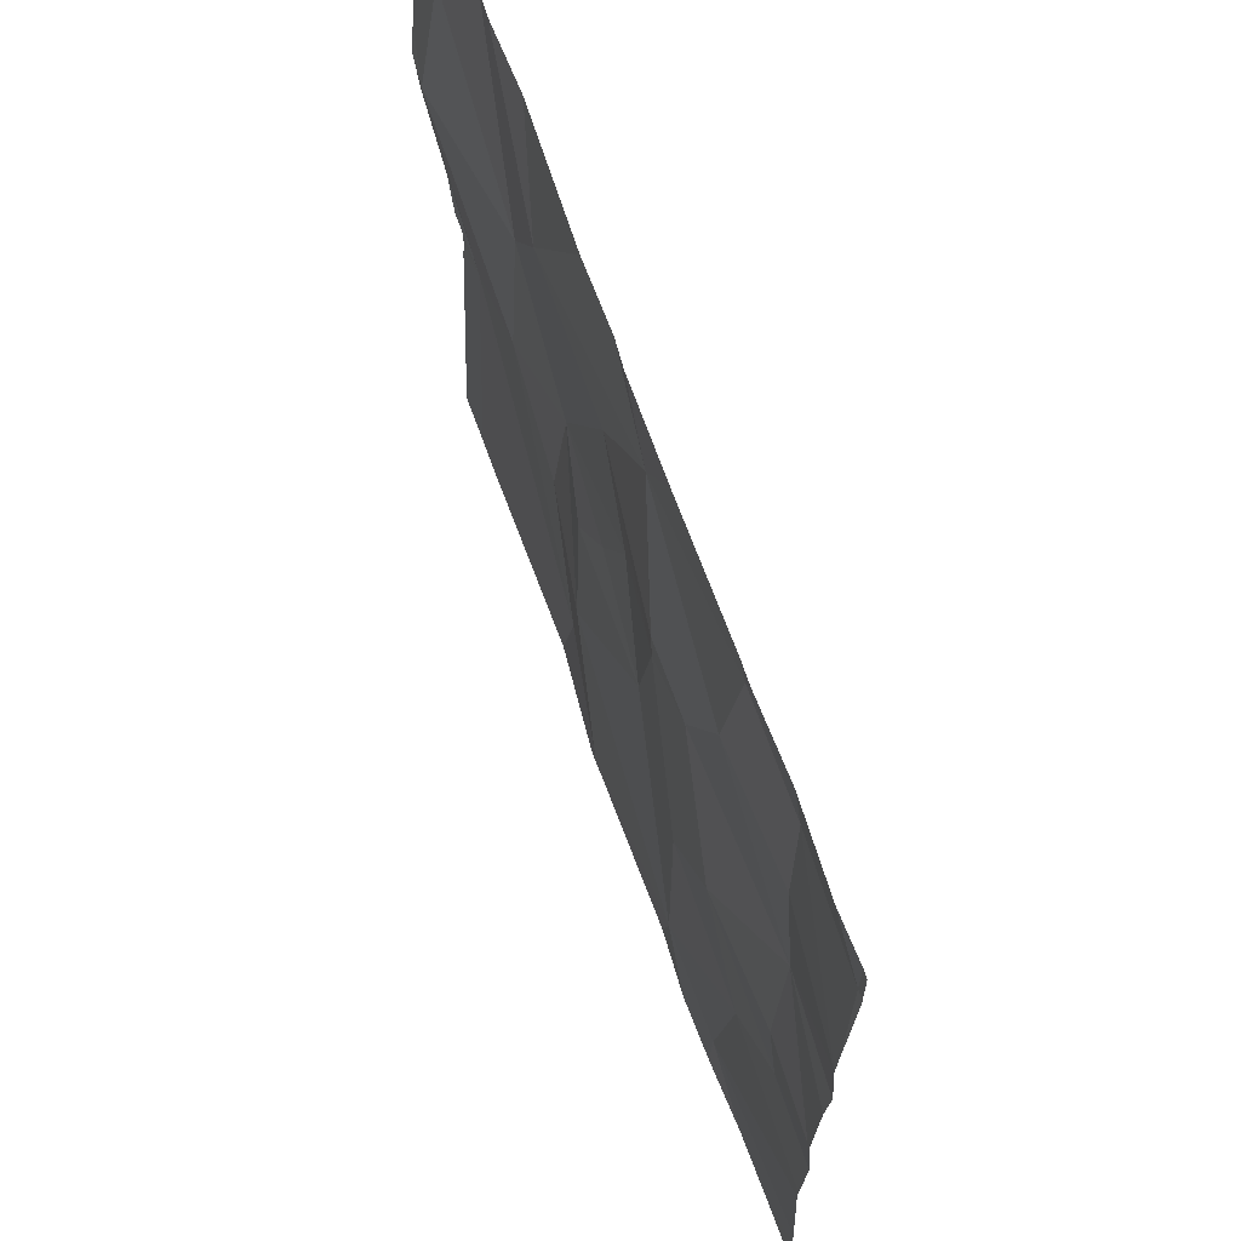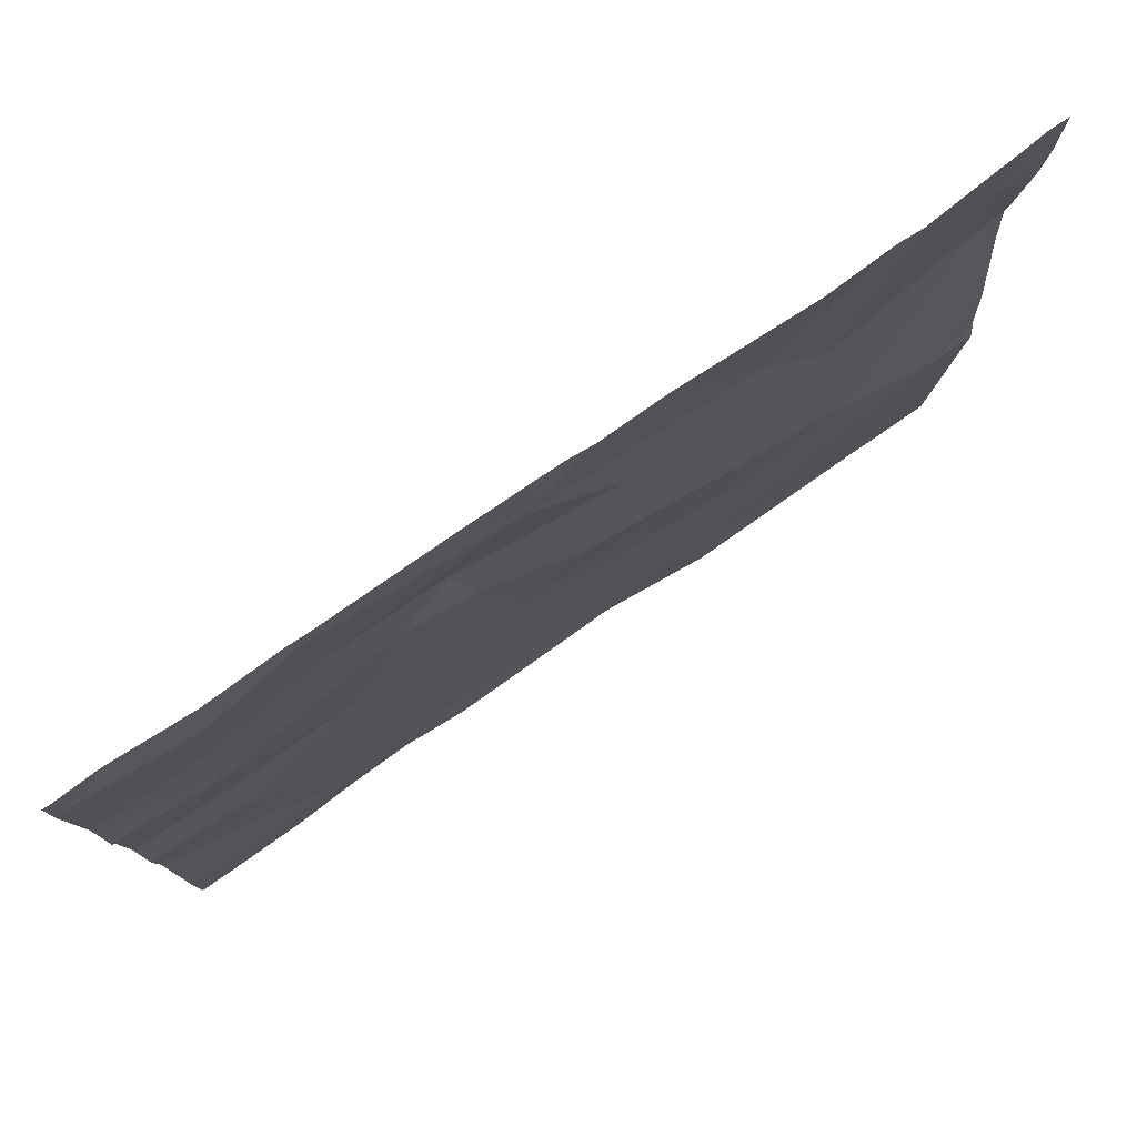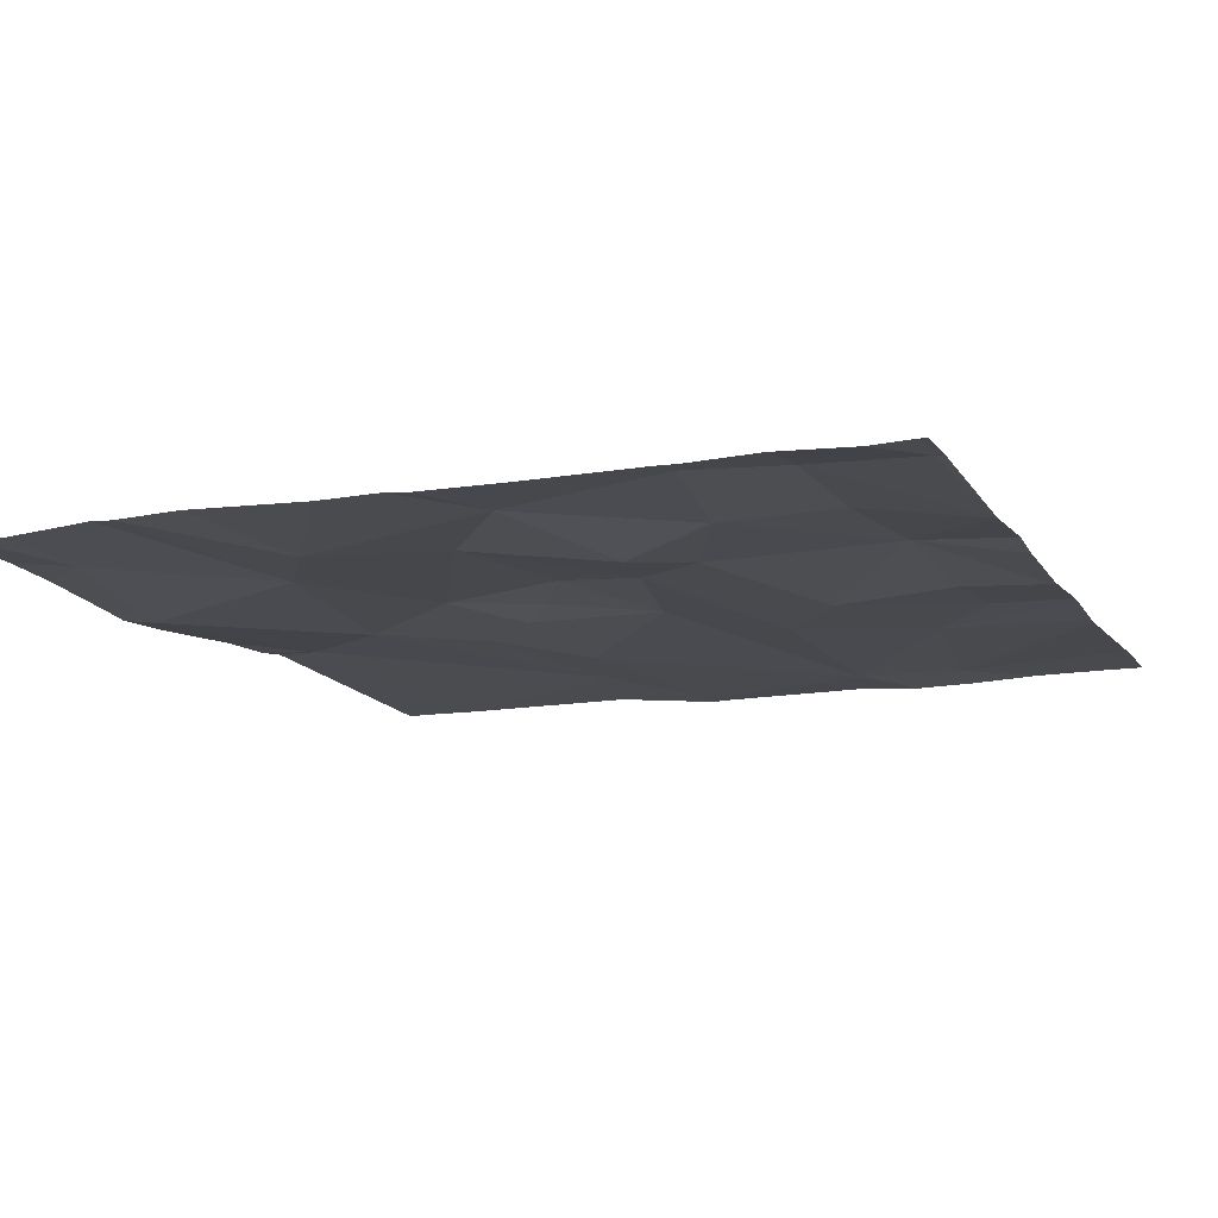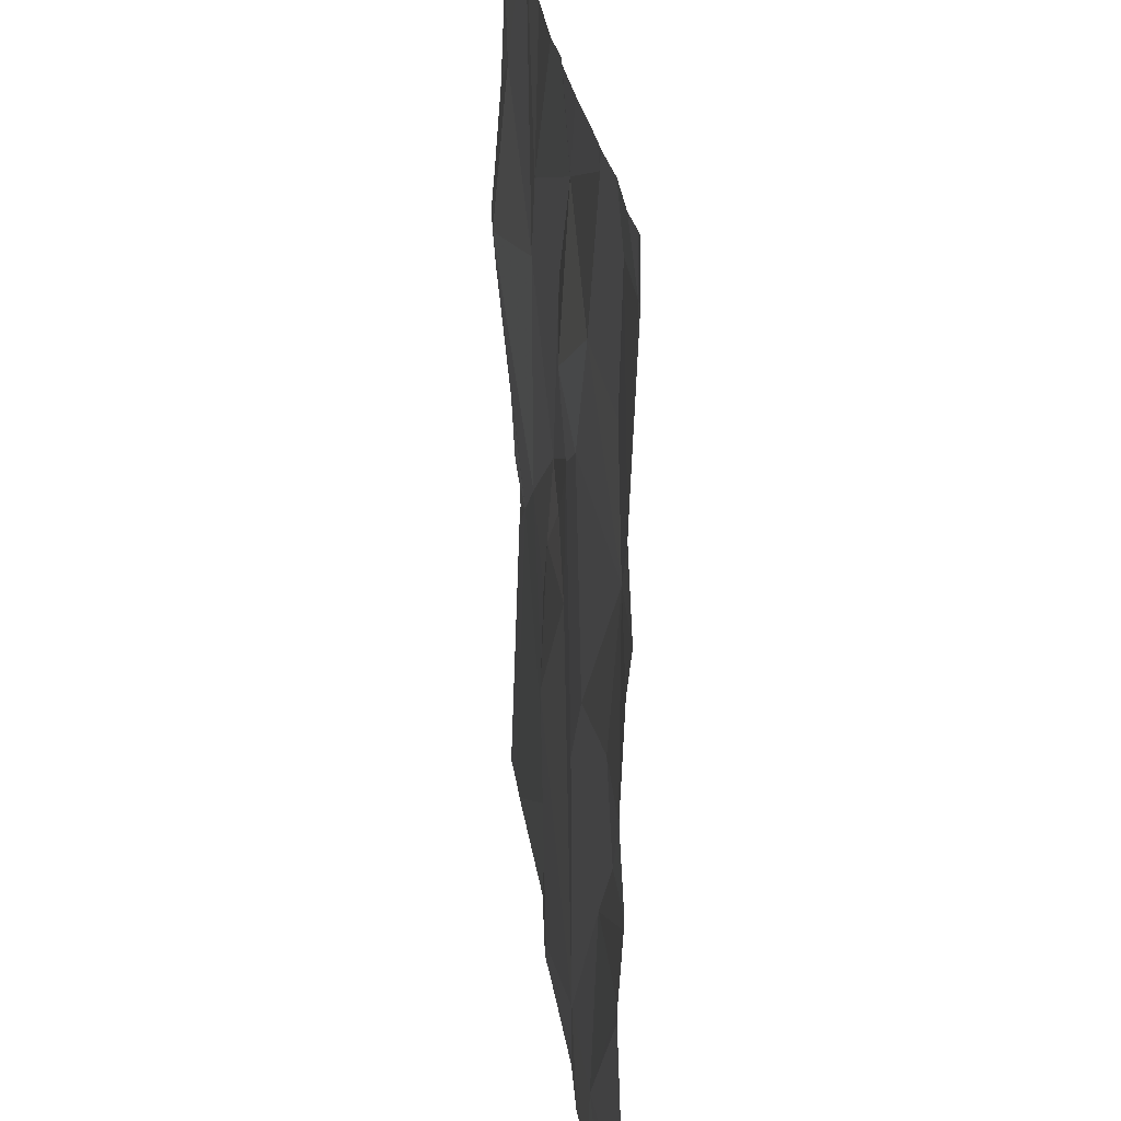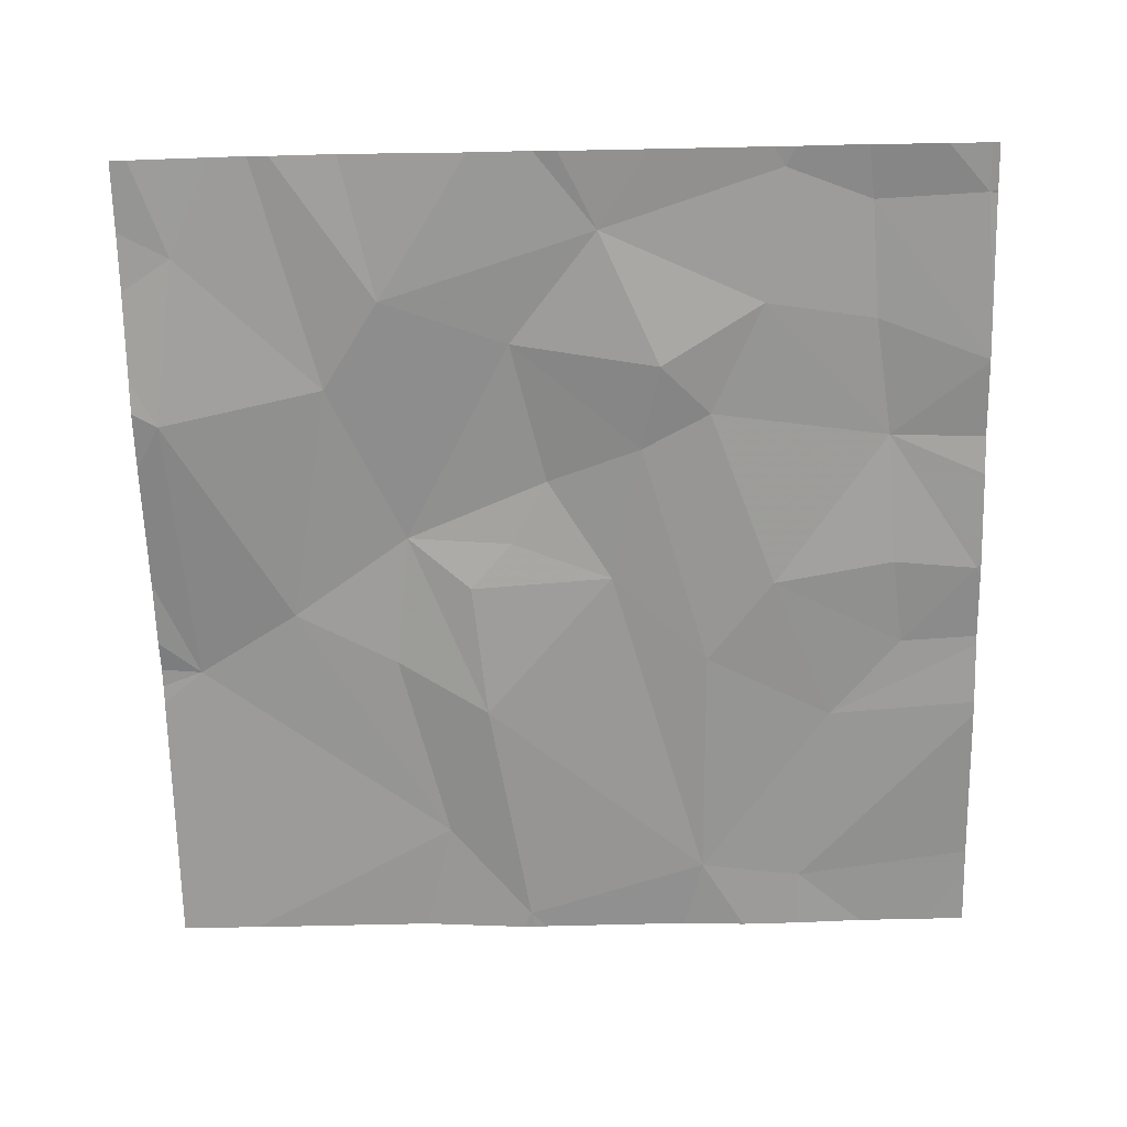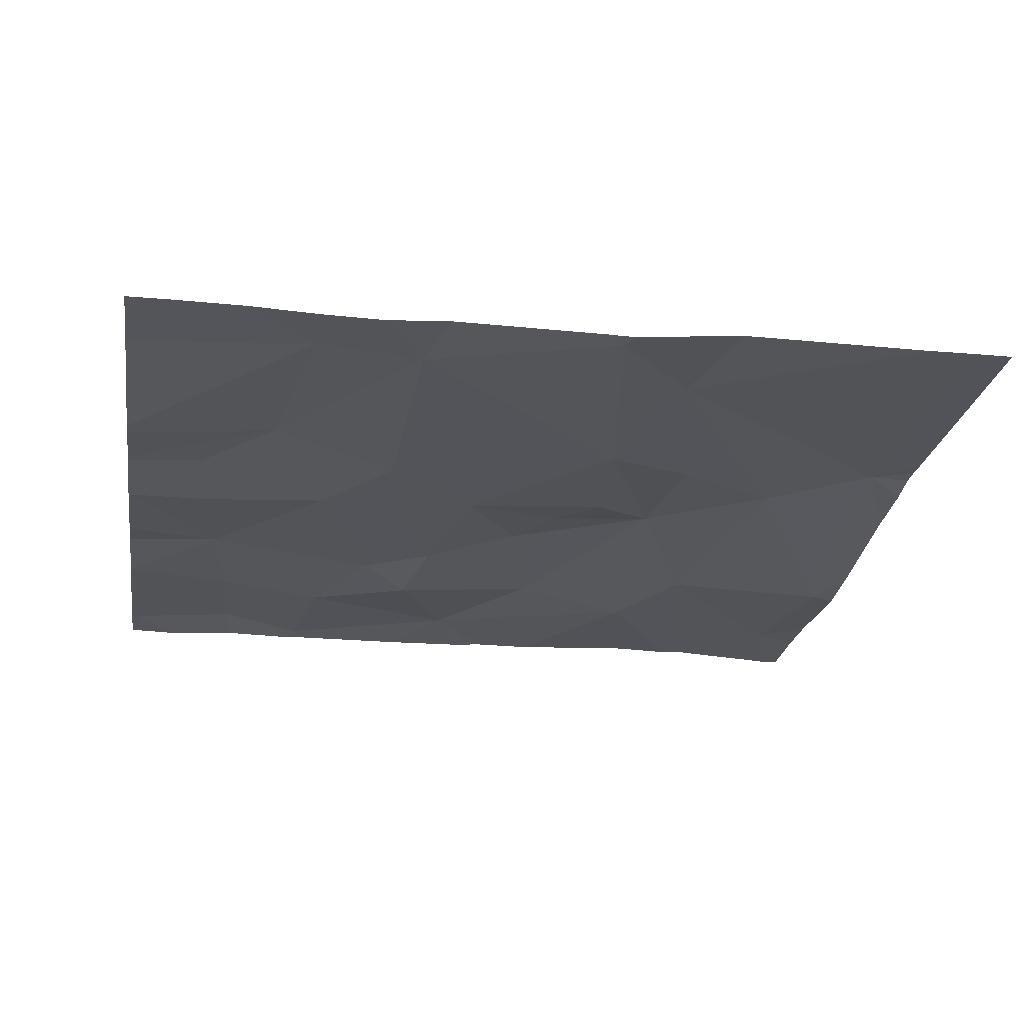
<metadata>
{"format":"obj","ext":"obj","renderer":"f3d","projection":"perspective","resolution":1024,"background":"white","views":[{"elev":67.7,"azim":-110.3,"up":"+Y"},{"elev":79.7,"azim":-35.0,"up":"+Y"},{"elev":-13.4,"azim":-157.7,"up":"+Z"},{"elev":24.9,"azim":-97.4,"up":"+Y"},{"elev":-67.6,"azim":-178.7,"up":"+Z"},{"elev":-24.7,"azim":-9.0,"up":"+Z"}]}
</metadata>
<code>
v -137 243.7 483.3
v -138.7 243.7 483.2
v -137.8 243.7 483.2
v -137.1 243.7 483.3
v -137.7 241.9 483.2
v -137.7 243.7 483.3
v -137.8 243.7 483.3
v -138.1 241.8 483.2
v -137.4 243.4 483.2
v -137.7 243.3 483.3
v -137.9 243.6 483.3
v -137.7 241.8 483.2
v -137 243.5 483.2
v -137.7 241.8 483.2
v -137.2 243.7 483.3
v -138.4 242 483.2
v -136.9 243.2 483.2
v -136.9 242.4 483.3
v -138.2 242 483.2
v -136.9 243.3 483.2
v -136.9 243.6 483.3
v -138.5 243.6 483.3
v -138.5 243.4 483.2
v -136.9 243.1 483.2
v -138.1 243.3 483.2
v -138.3 243.4 483.2
v -137.3 243.2 483.3
v -136.9 243 483.2
v -136.9 242.7 483.3
v -138.5 242.4 483.2
v -137.8 241.8 483.2
v -137.5 242.1 483.3
v -138.8 242.8 483.2
v -138.6 242.6 483.2
v -138.6 243.1 483.3
v -138.2 243.1 483.2
v -138.8 243.7 483.2
v -137.7 242.4 483.2
v -137.9 242.8 483.2
v -137.6 242.7 483.2
v -138.6 242.8 483.2
v -137.5 242.8 483.3
v -137.5 241.8 483.3
v -136.9 241.8 483.3
v -138.3 242.7 483.2
v -136.9 241.8 483.3
v -138 243.1 483.2
v -137.8 243 483.3
v -137.7 242.8 483.3
v -138.4 241.8 483.2
v -138.2 242.5 483.2
v -137.2 242.7 483.3
v -138.5 241.8 483.2
v -137 242.5 483.3
v -137.4 242.5 483.3
v -138.3 241.8 483.2
v -138.3 243.7 483.2
v -136.9 243.5 483.2
v -138.8 243.6 483.2
v -137.7 241.8 483.2
v -138.8 242 483.2
v -137.2 243.7 483.3
v -138.8 243.3 483.2
v -138.8 243.3 483.2
v -138.8 242.6 483.2
v -138.8 242.4 483.2
v -138.8 242.7 483.2
v -138.8 242.6 483.2
v -138.8 242.8 483.2
v -138.8 243 483.2
v -138.8 243.1 483.2
v -138.8 242.4 483.2
v -138.8 242 483.2
v -138.8 243.3 483.2
v -138.8 243.6 483.2
v -138.8 243.6 483.2
v -138.8 243.3 483.2
v -136.9 242.5 483.3
v -136.9 242.5 483.3
v -136.9 242.6 483.3
v -136.9 241.8 483.3
v -137.1 241.8 483.3
v -137 241.8 483.3
v -138.7 241.8 483.2
v -138.8 241.8 483.2
v -138 243.7 483.2
v -138.3 243.7 483.2
v -137.4 243.7 483.3
v -138.4 243.7 483.2
v -138.5 243.7 483.2
v -138.8 243.7 483.2
v -138.8 243.7 483.2
v -136.9 243.7 483.3
v -136.9 243.7 483.3
f 87 57 86
f 10 9 11
f 82 32 43
f 86 11 3
f 93 21 94
f 3 11 7
f 19 16 50
f 63 22 64
f 58 24 20
f 26 25 11
f 62 27 15
f 7 9 6
f 81 46 54
f 32 5 60
f 31 19 8
f 34 33 67
f 26 35 36
f 24 13 27
f 44 46 81
f 39 38 40
f 15 13 4
f 69 35 70
f 34 41 33
f 42 40 38
f 35 45 36
f 80 54 79
f 48 47 39
f 25 36 47
f 35 41 45
f 40 49 39
f 10 47 48
f 65 34 68
f 33 41 35
f 5 32 38
f 27 9 42
f 16 30 66
f 79 54 78
f 16 19 30
f 19 5 38
f 39 51 19
f 23 35 26
f 45 41 34
f 39 47 51
f 47 36 45
f 38 39 19
f 39 49 48
f 42 52 27
f 43 32 60
f 52 54 24
f 32 55 38
f 1 13 93
f 61 16 73
f 54 32 82
f 56 19 50
f 10 11 25
f 38 55 42
f 52 42 55
f 42 48 49
f 49 40 42
f 25 26 36
f 35 23 63
f 25 47 10
f 51 45 30
f 19 51 30
f 10 48 42
f 30 45 34
f 45 51 47
f 27 52 24
f 28 54 29
f 81 54 83
f 9 10 42
f 55 32 52
f 32 54 52
f 37 59 2
f 8 19 56
f 53 16 61
f 11 57 26
f 23 26 22
f 2 59 22
f 57 11 86
f 64 59 77
f 2 22 90
f 22 57 89
f 78 54 18
f 26 57 22
f 18 54 46
f 53 61 84
f 4 13 1
f 63 23 22
f 50 16 53
f 29 54 80
f 64 22 59
f 31 5 19
f 65 30 34
f 66 30 65
f 12 5 31
f 67 33 69
f 68 34 67
f 6 9 88
f 28 24 54
f 69 33 35
f 70 35 71
f 17 24 28
f 71 35 74
f 72 16 66
f 14 5 12
f 73 16 72
f 20 24 17
f 74 35 63
f 58 13 24
f 75 59 37
f 76 59 75
f 7 11 9
f 60 5 14
f 21 13 58
f 77 59 76
f 15 27 13
f 83 54 82
f 84 61 85
f 62 9 27
f 88 9 62
f 89 57 87
f 90 22 89
f 91 75 37
f 92 75 91
f 93 13 21

</code>
